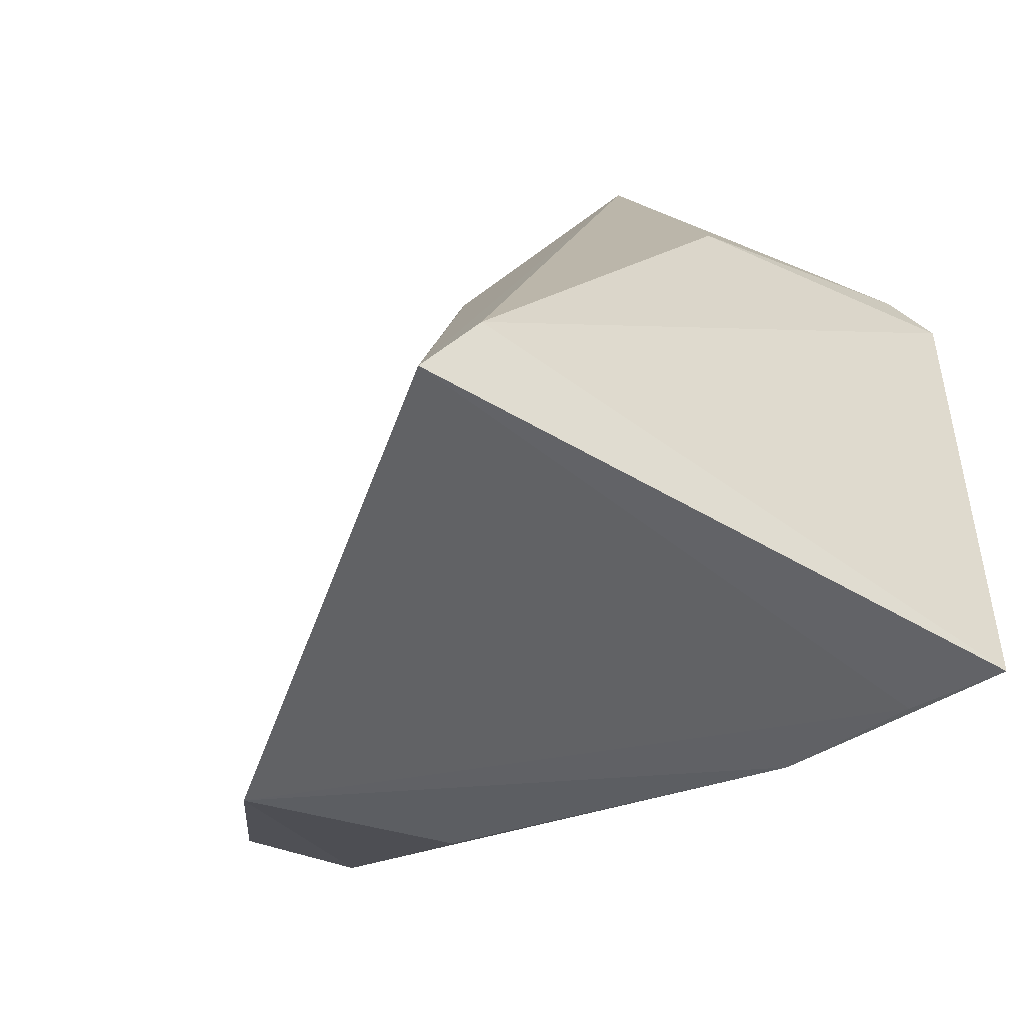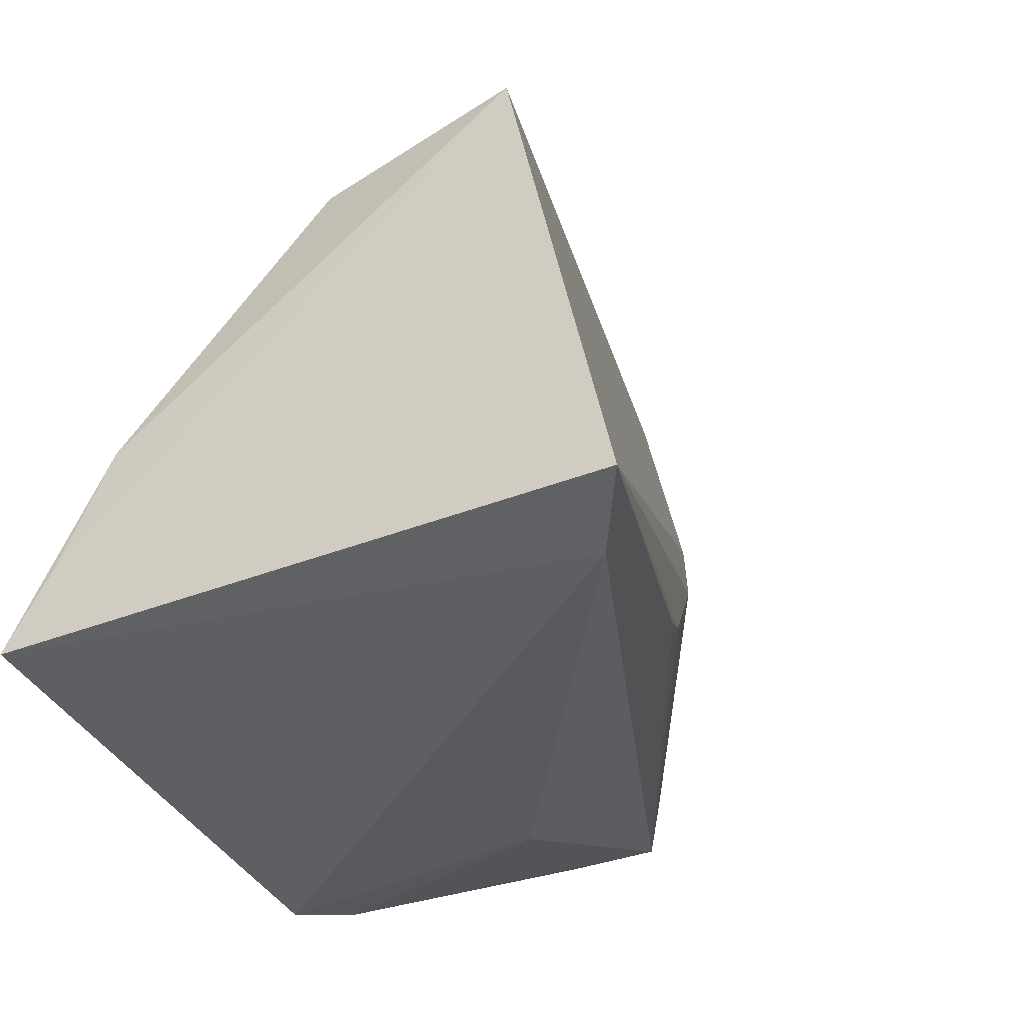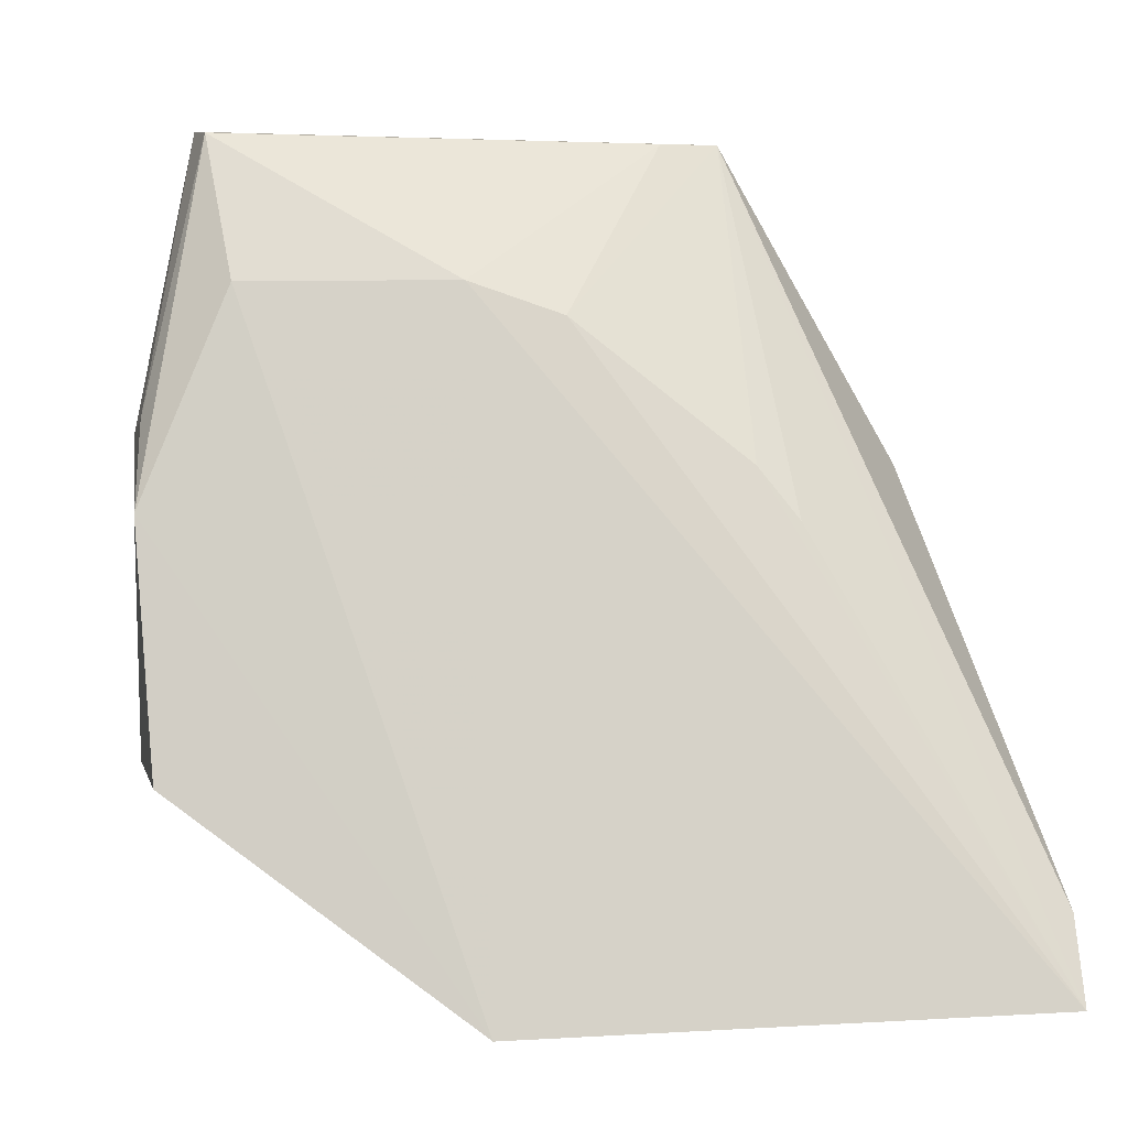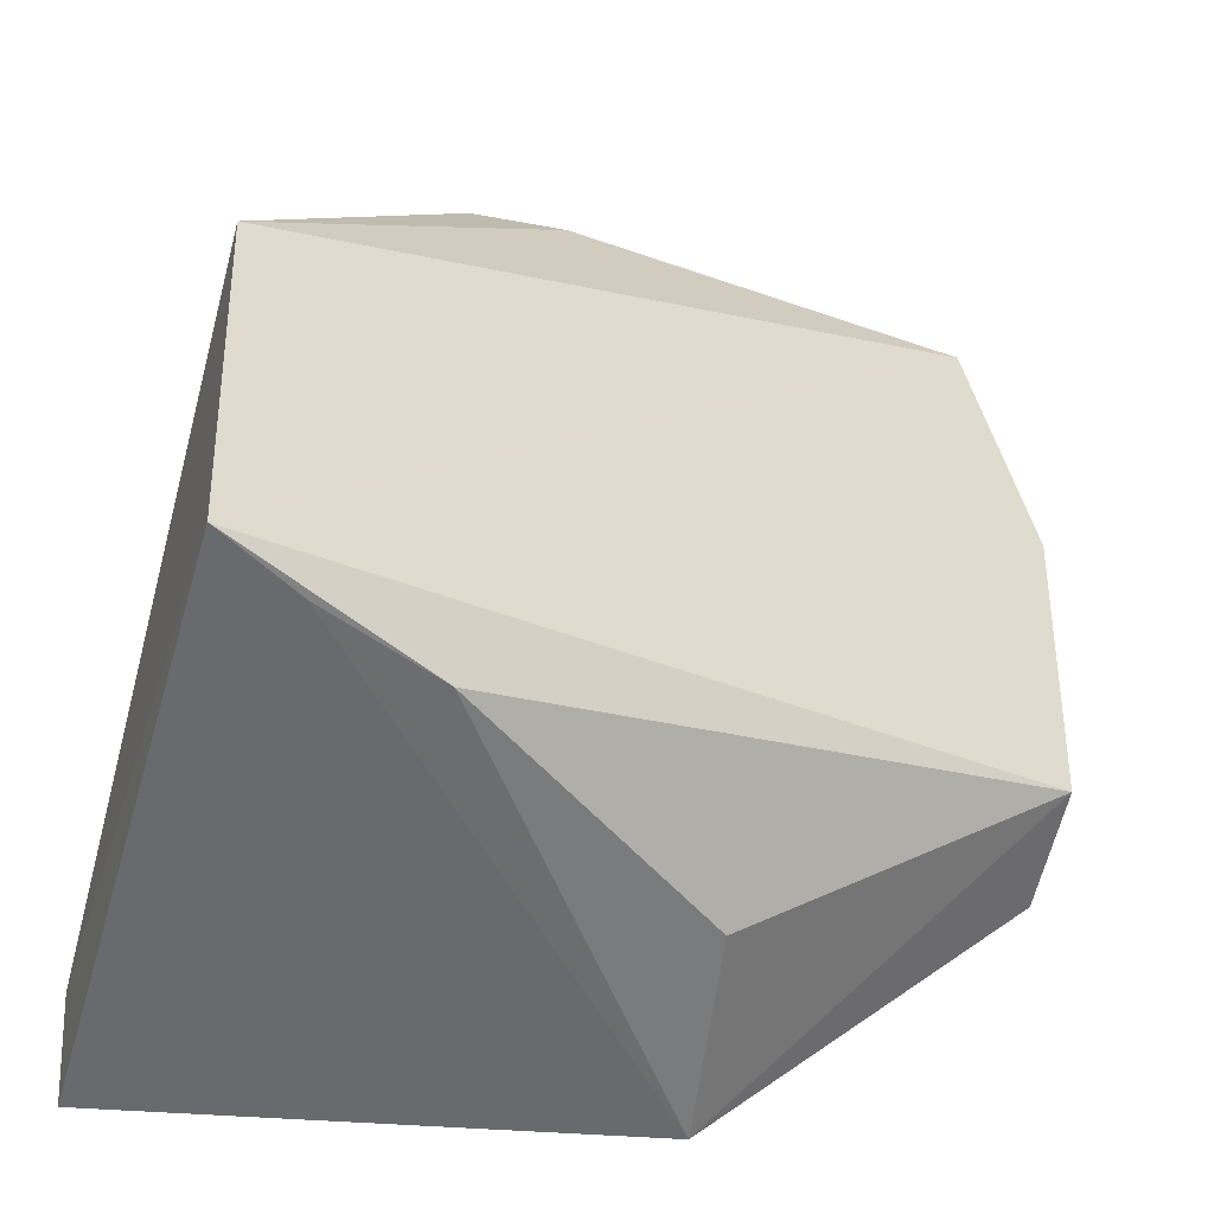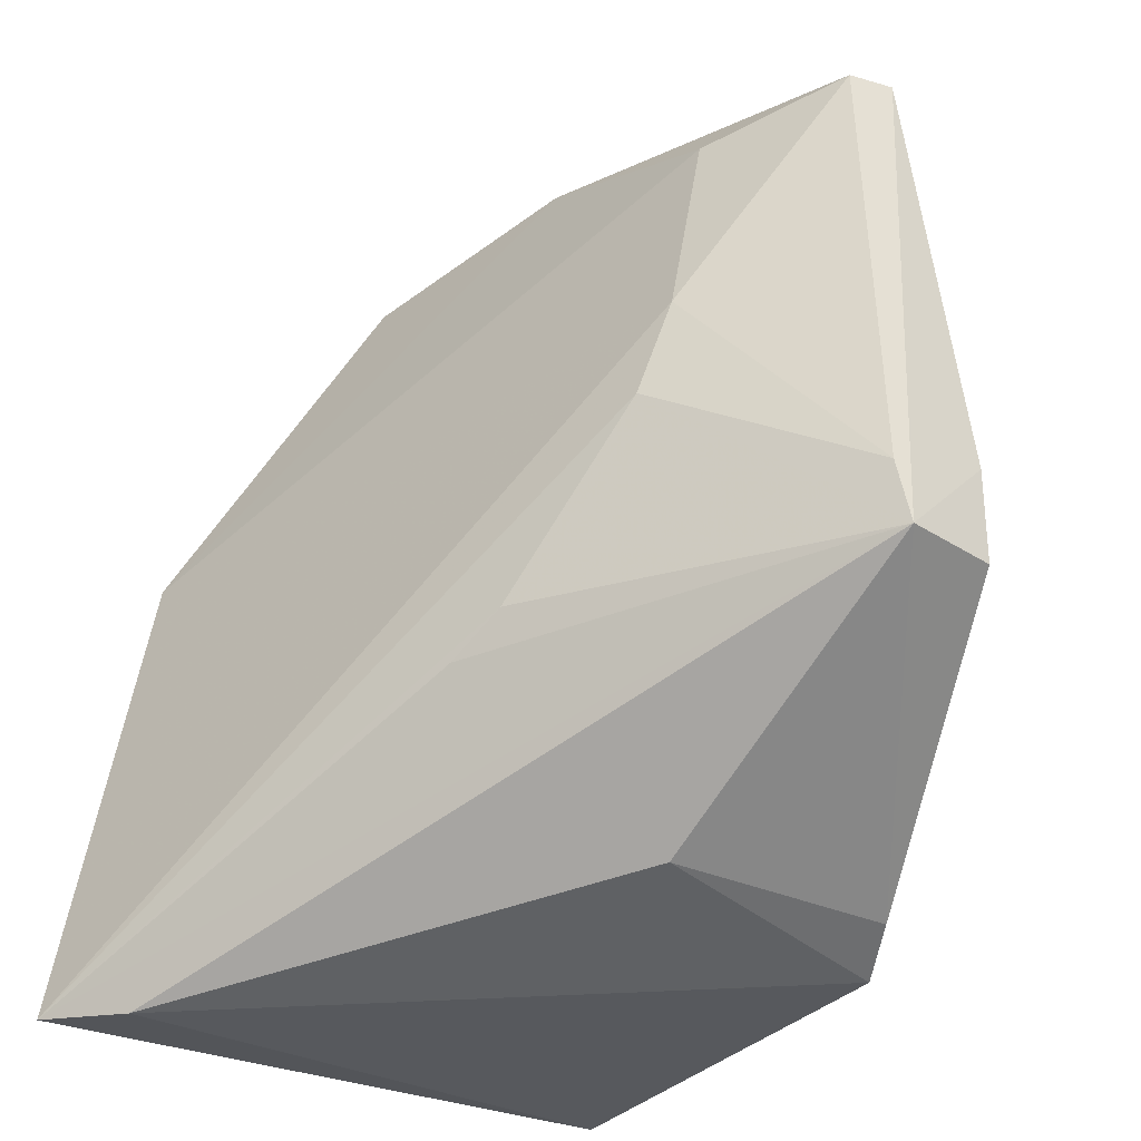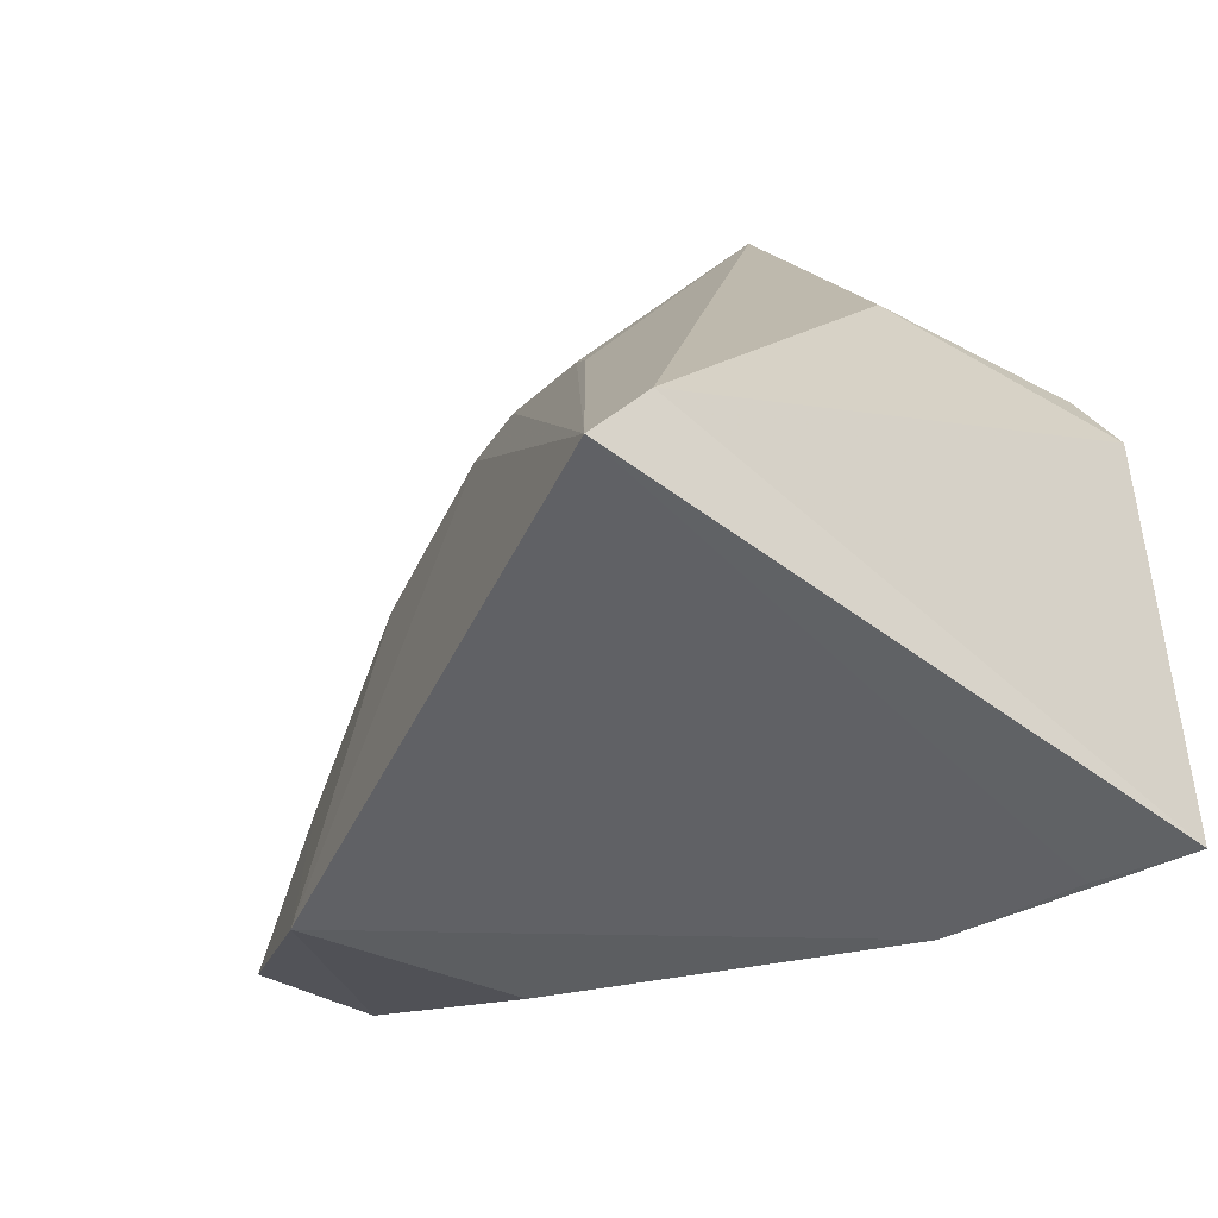
<metadata>
{"format":"obj","ext":"obj","renderer":"f3d","projection":"perspective","resolution":1024,"background":"white","views":[{"elev":-48.5,"azim":150.8,"up":"+Y"},{"elev":-42.6,"azim":28.8,"up":"+Z"},{"elev":0.9,"azim":77.0,"up":"+Y"},{"elev":-52.5,"azim":-101.6,"up":"+Y"},{"elev":-35.0,"azim":143.9,"up":"+Z"},{"elev":-48.2,"azim":144.2,"up":"+Y"}]}
</metadata>
<code>
v -0.008201 0.03078 0.08207
v 0.002867 0.0003528 0.06244
v -0.01486 0.05488 0.04389
v -0.03064 0.03196 0.03019
v -0.03224 0.001857 0.03168
v 0.008773 0.001748 0.02831
v -0.01639 0.05487 0.0777
v -0.01322 0.01552 0.08134
v -0.01396 0.03407 0.03199
v 0.005373 0.007025 0.02766
v -0.02887 0.001571 0.03688
v -0.006476 0.04498 0.06226
v -0.02099 0.05432 0.04399
v -0.005039 0.01455 0.08121
v -0.01555 0.03589 0.08152
v -0.02864 0.0359 0.03179
v -0.02521 0.001345 0.04455
v -0.009121 0.04487 0.07615
v -0.002329 0.0337 0.045
v -0.01331 0.0544 0.07733
v -0.02089 0.05457 0.0504
v -0.011 0.03658 0.08148
v -0.01106 0.001965 0.06139
v -0.00536 0.04286 0.05618
v -0.001216 0.03033 0.04252
v -0.01394 0.05471 0.04797
f 7 4 5
f 10 6 5
f 10 5 4
f 10 4 9
f 10 9 3
f 10 3 6
f 11 6 2
f 11 5 6
f 12 2 6
f 14 8 2
f 14 2 1
f 14 1 8
f 15 7 5
f 15 5 8
f 15 8 1
f 16 9 4
f 16 3 9
f 16 13 3
f 16 4 13
f 17 8 5
f 17 5 11
f 17 11 2
f 18 1 2
f 18 2 12
f 20 18 12
f 20 1 18
f 21 7 3
f 21 3 13
f 21 13 4
f 21 4 7
f 22 15 1
f 22 7 15
f 22 20 7
f 22 1 20
f 23 17 2
f 23 2 8
f 23 8 17
f 24 12 6
f 24 6 19
f 24 19 3
f 25 19 6
f 25 6 3
f 25 3 19
f 26 20 12
f 26 3 7
f 26 7 20
f 26 24 3
f 26 12 24

</code>
